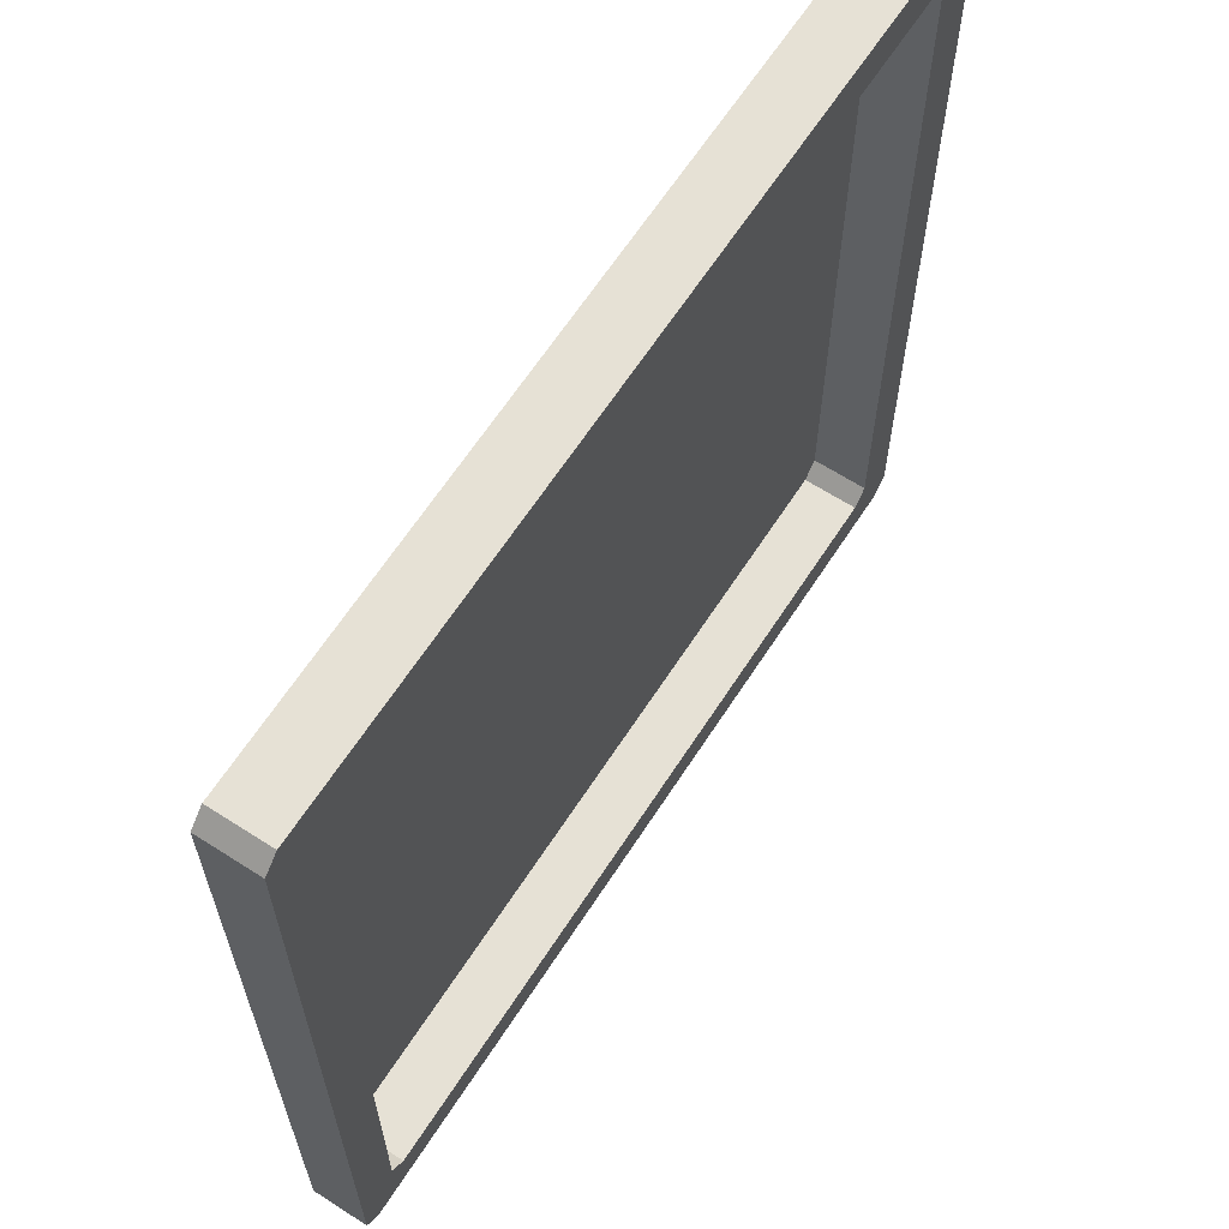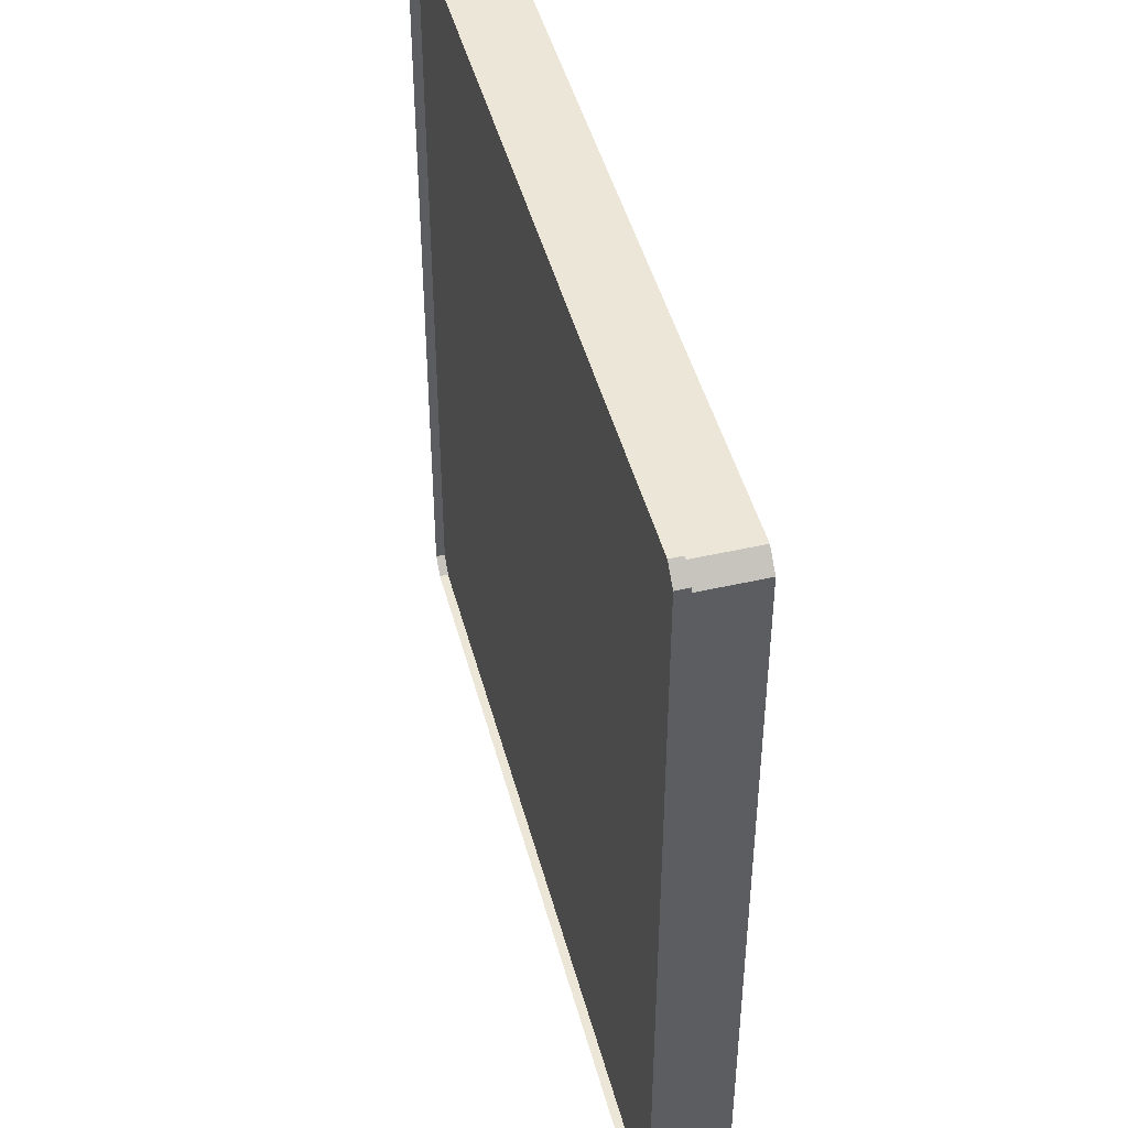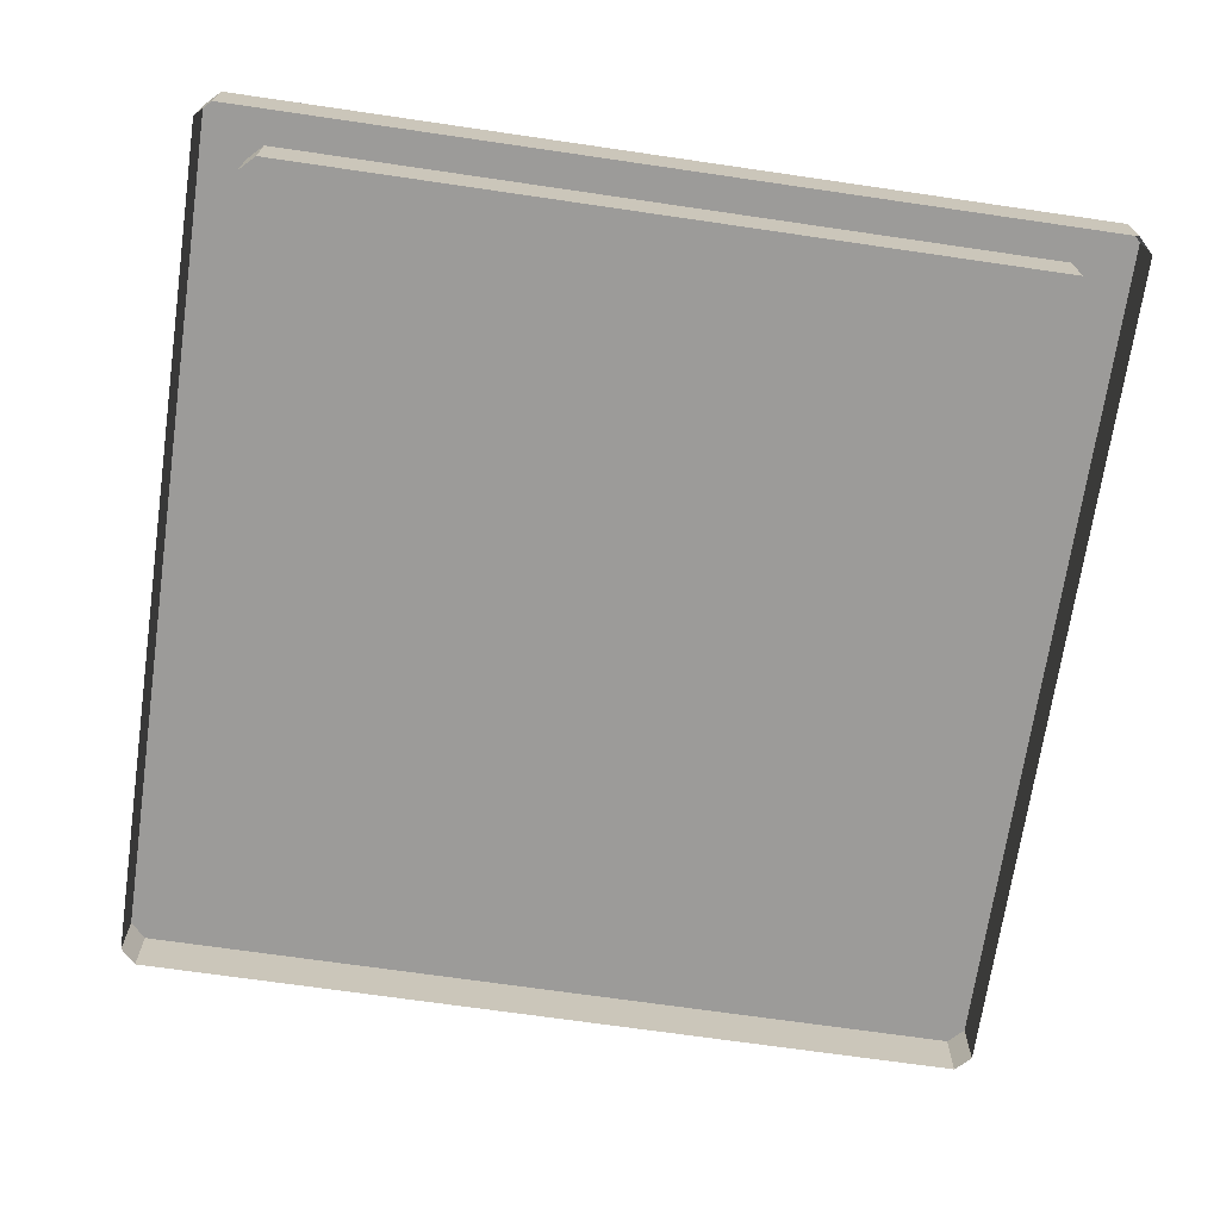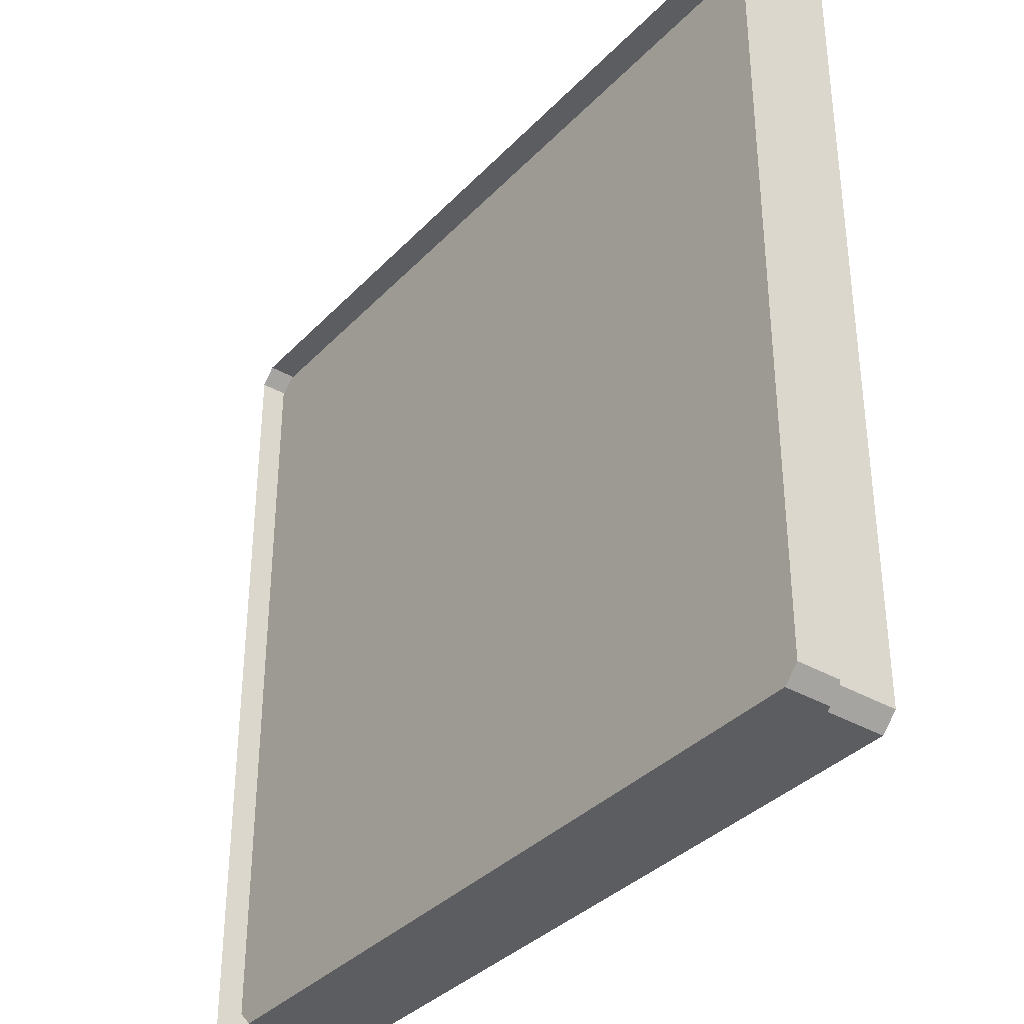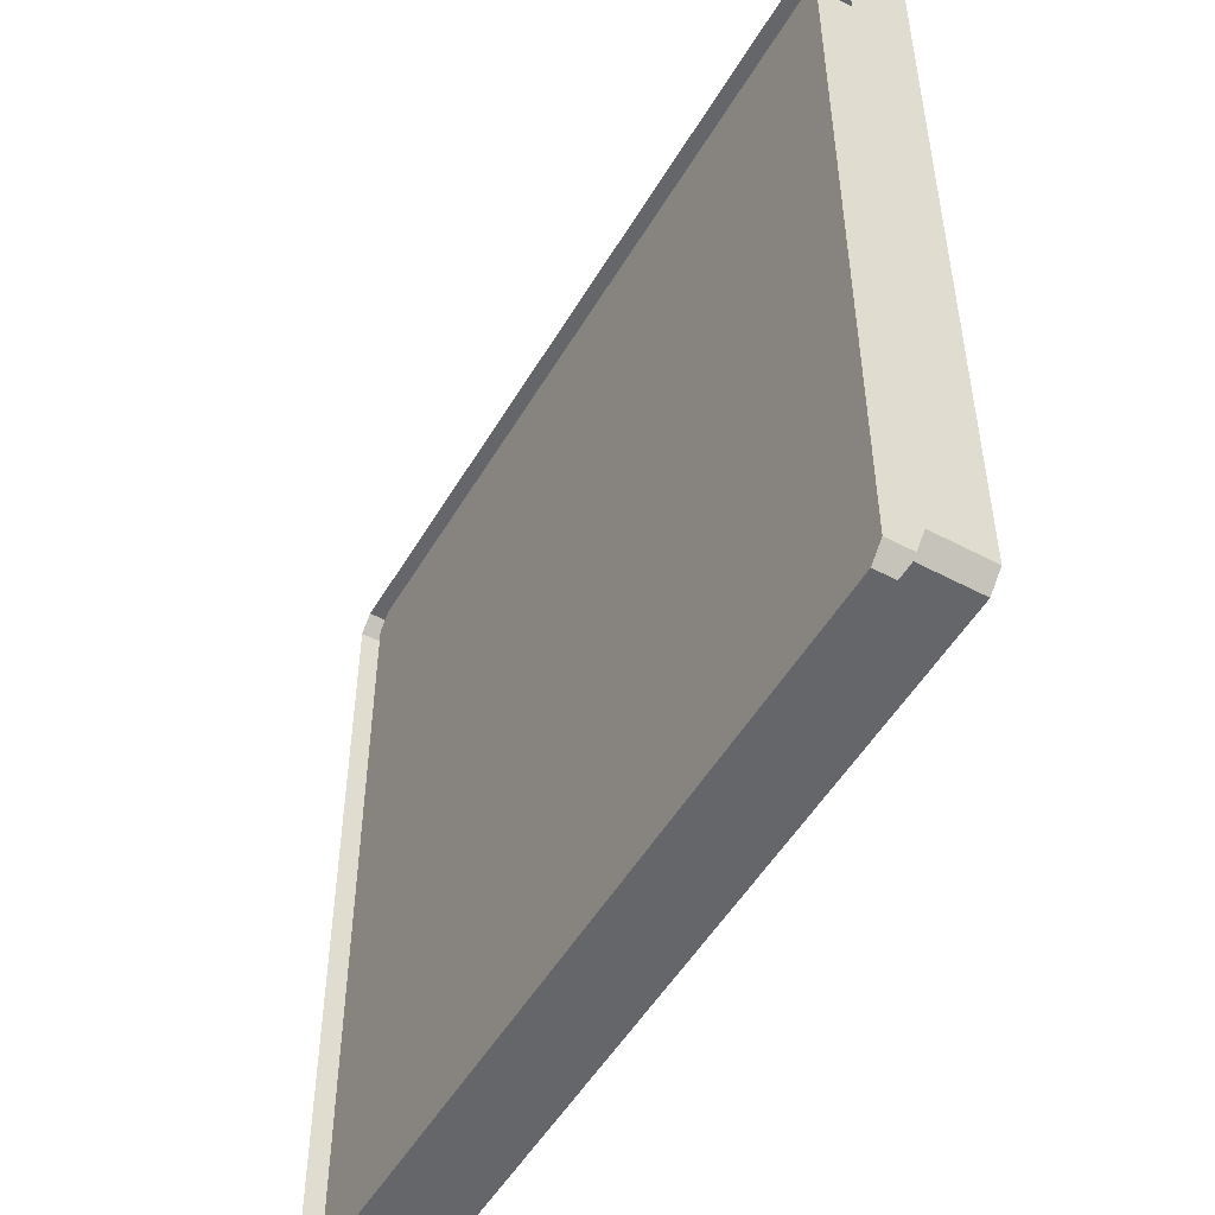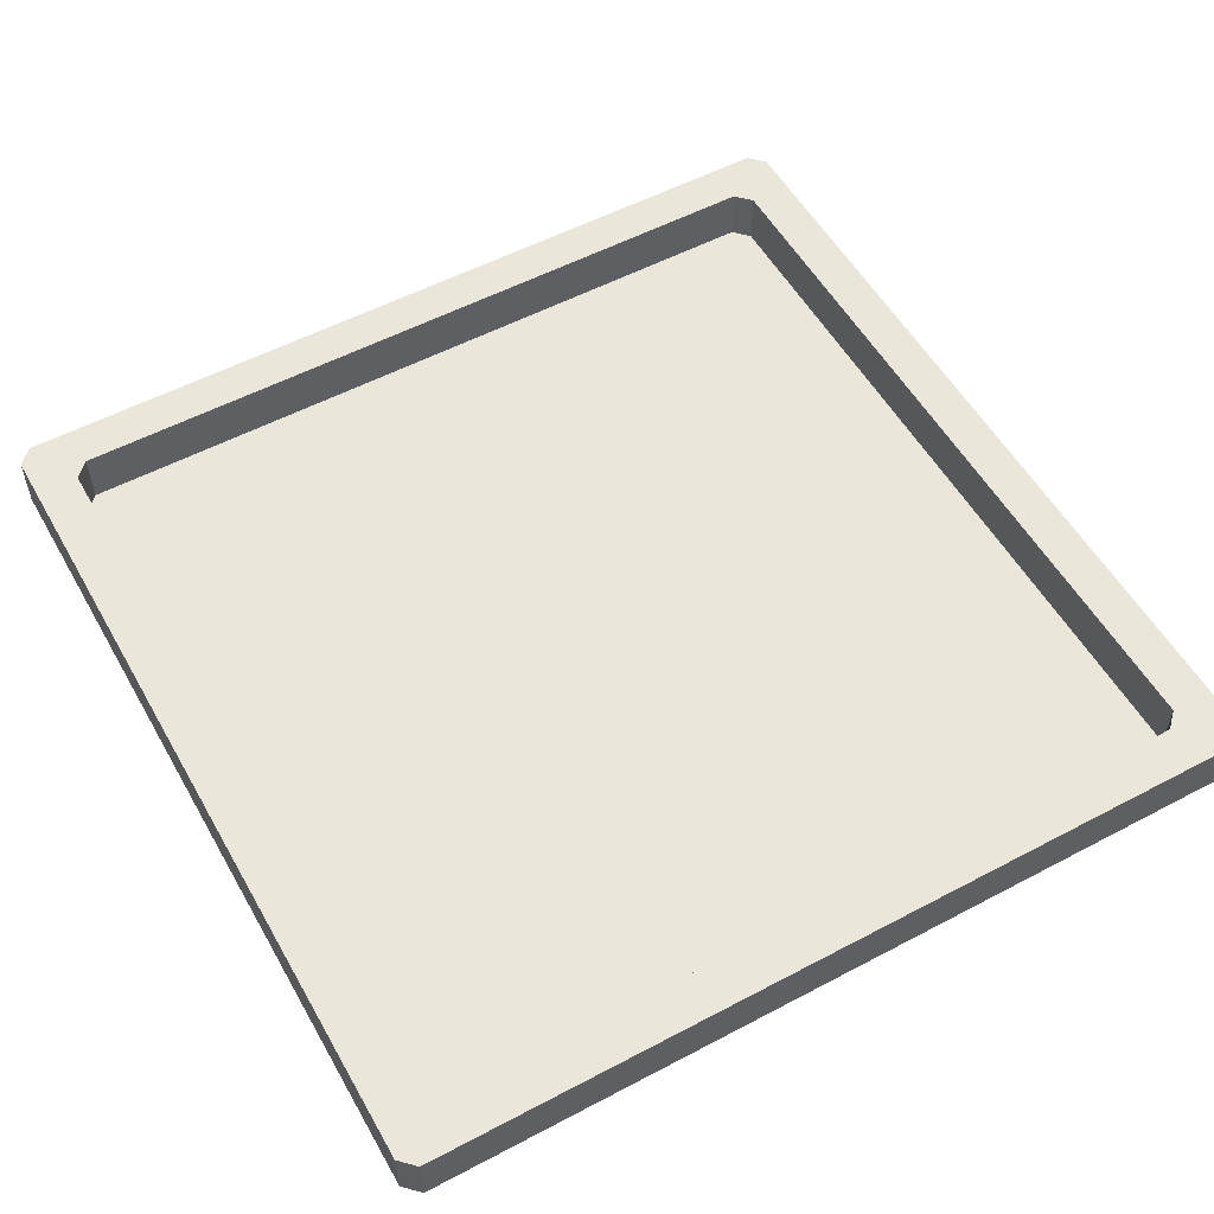
<metadata>
{"format":"obj","ext":"obj","renderer":"f3d","projection":"perspective","resolution":1024,"background":"white","views":[{"elev":64.3,"azim":122.9,"up":"+Z"},{"elev":46.2,"azim":75.4,"up":"+Z"},{"elev":-69.7,"azim":-98.3,"up":"+Y"},{"elev":-35.9,"azim":52.9,"up":"+Z"},{"elev":-51.8,"azim":60.1,"up":"+Z"},{"elev":54.7,"azim":150.8,"up":"+Y"}]}
</metadata>
<code>
g [GIMMICK]jump_maiin
v -1.51 0.1301 1.475
v -1.51 5.949e-17 -0.468
v -1.51 0.1301 -0.468
v -1.51 -5.949e-17 1.475
v 0.468 0.1301 1.51
v -1.475 -6.166e-17 1.51
v -1.475 0.1301 1.51
v 0.468 -6.166e-17 1.51
v 0.5035 0.1301 -0.468
v 0.5035 -5.949e-17 1.475
v 0.5035 0.1301 1.475
v 0.5035 5.949e-17 -0.468
v -1.475 0.1301 -0.5035
v 0.468 6.166e-17 -0.5035
v 0.468 0.1301 -0.5035
v -1.475 6.166e-17 -0.5035
v -1.51 0.1301 -0.468
v -1.411 0.1301 1.375
v -1.51 0.1301 1.475
v -1.411 0.1301 -0.3682
v -1.475 0.1301 -0.5035
v -1.375 0.1301 -0.4037
v 0.468 0.1301 -0.5035
v 0.3682 0.1301 -0.4037
v 0.5035 0.1301 -0.468
v 0.4037 0.1301 -0.3682
v 0.5035 0.1301 1.475
v 0.4037 0.1301 -0.3682
v 0.5035 0.1301 -0.468
v 0.4037 0.1301 1.375
v 0.468 0.1301 1.51
v 0.3682 0.1301 1.411
v -1.475 0.1301 1.51
v -1.375 0.1301 1.411
v -1.51 0.1301 1.475
v -1.411 0.1301 1.375
v -1.51 0.1301 -0.468
v -1.475 6.166e-17 -0.5035
v -1.475 0.1301 -0.5035
v -1.51 5.949e-17 -0.468
v -1.475 0.1301 1.51
v -1.51 -5.949e-17 1.475
v -1.51 0.1301 1.475
v -1.475 -6.166e-17 1.51
v 0.5035 0.1301 1.475
v 0.468 -6.166e-17 1.51
v 0.468 0.1301 1.51
v 0.5035 -5.949e-17 1.475
v 0.468 0.1301 -0.5035
v 0.5035 5.949e-17 -0.468
v 0.5035 0.1301 -0.468
v 0.468 6.166e-17 -0.5035
v -1.411 0.002192 1.375
v -1.411 0.1301 -0.3682
v -1.411 0.002192 -0.3682
v -1.411 0.1301 1.375
v 0.3682 0.002192 1.411
v -1.375 0.1301 1.411
v -1.375 0.002192 1.411
v 0.3682 0.1301 1.411
v 0.4037 0.002192 -0.3682
v 0.4037 0.1301 1.375
v 0.4037 0.002192 1.375
v 0.4037 0.1301 -0.3682
v -1.375 0.002192 -0.4037
v 0.3682 0.1301 -0.4037
v 0.3682 0.002192 -0.4037
v -1.375 0.1301 -0.4037
v -1.411 0.002192 -0.3682
v -1.375 0.1301 -0.4037
v -1.375 0.002192 -0.4037
v -1.411 0.1301 -0.3682
v -1.375 0.002192 1.411
v -1.411 0.1301 1.375
v -1.411 0.002192 1.375
v -1.375 0.1301 1.411
v 0.4037 0.002192 1.375
v 0.3682 0.1301 1.411
v 0.3682 0.002192 1.411
v 0.4037 0.1301 1.375
v 0.3682 0.002192 -0.4037
v 0.4037 0.1301 -0.3682
v 0.4037 0.002192 -0.3682
v 0.3682 0.1301 -0.4037
v 0.3682 0.002192 -0.4037
v -1.411 0.002192 -0.3682
v -1.375 0.002192 -0.4037
v 0.4037 0.002192 1.375
v 0.4037 0.002192 -0.3682
v -1.375 0.002192 1.411
v -1.411 0.002192 1.375
v 0.3682 0.002192 1.411
g [GIMMICK]jump_maiin_0
f 3 2 1
f 4 1 2
f 7 6 5
f 8 5 6
f 11 10 9
f 12 9 10
f 15 14 13
f 16 13 14
f 19 18 17
f 20 17 18
f 17 20 21
f 22 21 20
f 21 22 23
f 24 23 22
f 23 24 25
f 26 25 24
f 29 28 27
f 30 27 28
f 27 30 31
f 32 31 30
f 31 32 33
f 34 33 32
f 33 34 35
f 36 35 34
f 39 38 37
f 40 37 38
f 43 42 41
f 44 41 42
f 47 46 45
f 48 45 46
f 51 50 49
f 52 49 50
f 55 54 53
f 56 53 54
f 59 58 57
f 60 57 58
f 63 62 61
f 64 61 62
f 67 66 65
f 68 65 66
f 71 70 69
f 72 69 70
f 75 74 73
f 76 73 74
f 79 78 77
f 80 77 78
f 83 82 81
f 84 81 82
f 87 86 85
f 86 88 85
f 88 89 85
f 90 88 86
f 91 90 86
f 92 88 90

</code>
